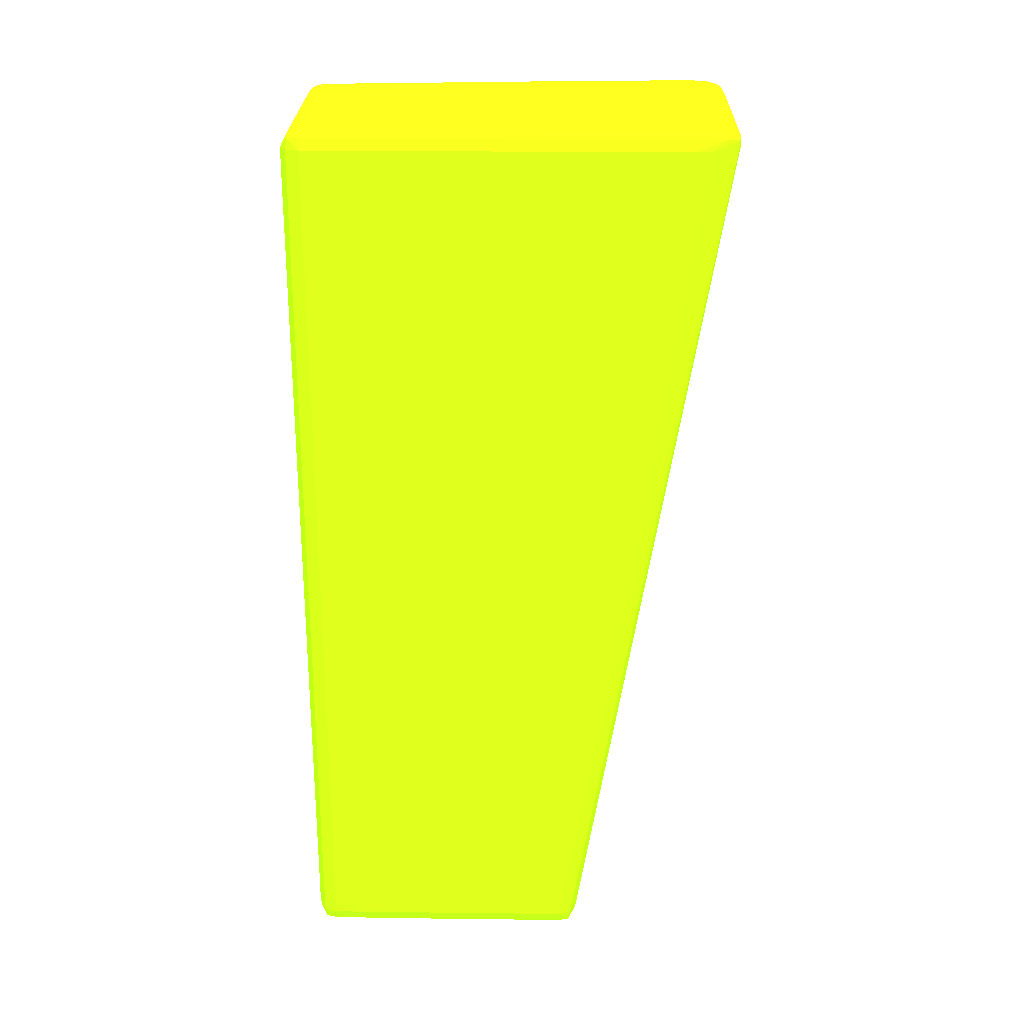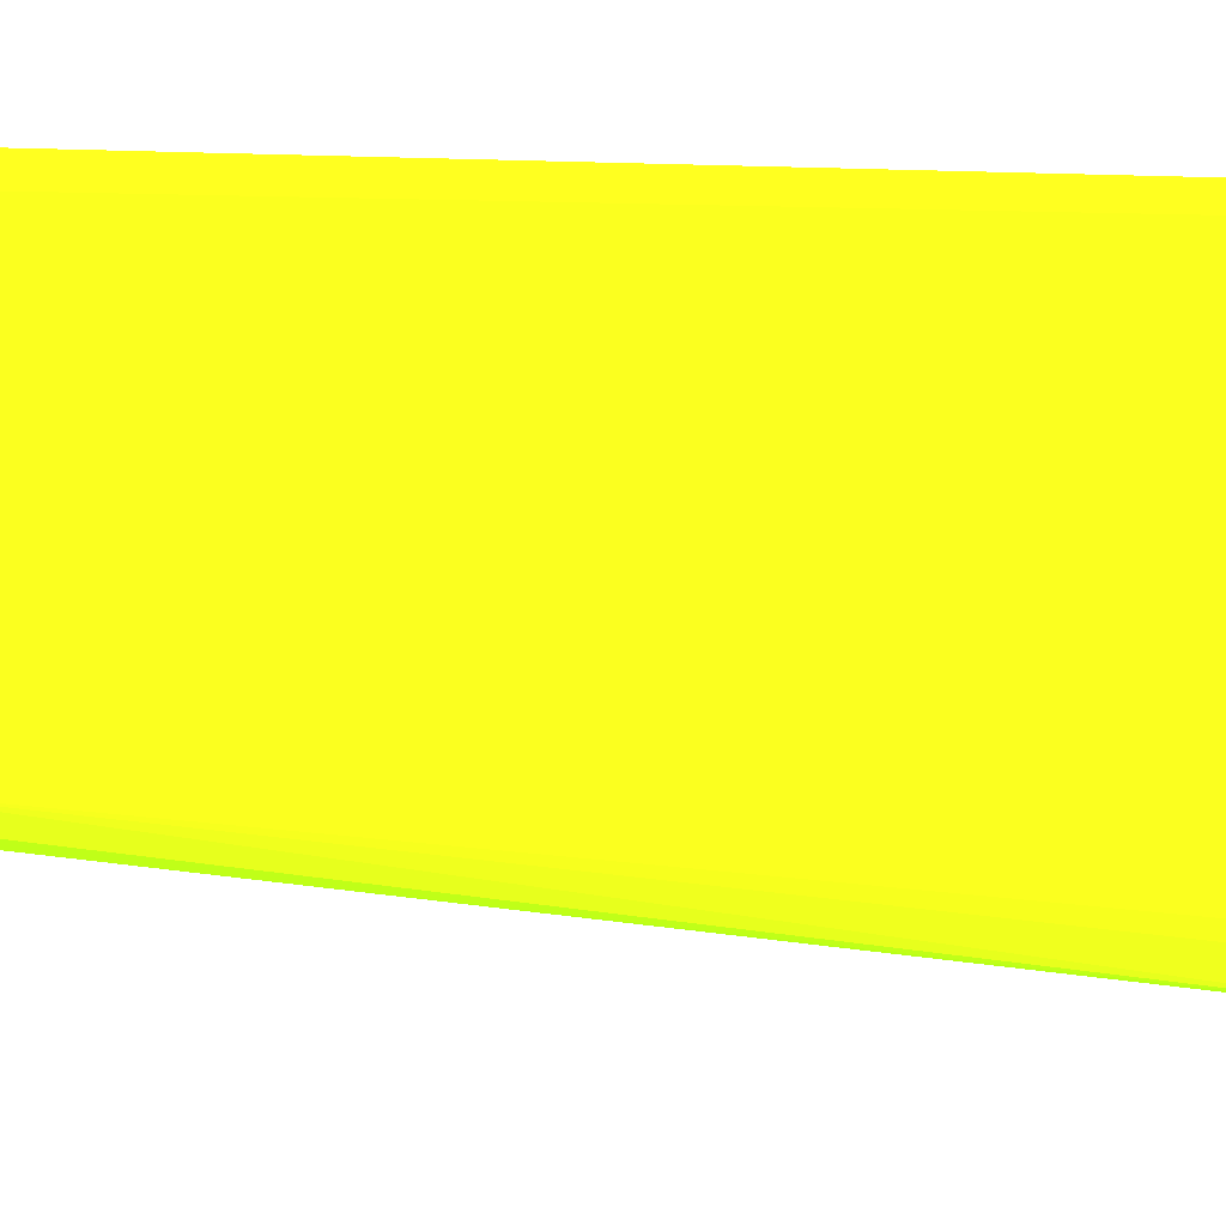
<metadata>
{"format":"obj","ext":"obj","renderer":"f3d","projection":"perspective","resolution":1024,"background":"white","views":[{"elev":25.2,"azim":91.1,"up":"+Y"},{"elev":3.3,"azim":65.5,"up":"+Z"}]}
</metadata>
<code>
v -0.3786 6.641 11.65 0.5647 0.9255 0.07059
v -0.1395 6.641 11.64 0.5647 0.9255 0.07059
v -0.1395 6.88 11.64 0.5647 0.9255 0.07059
v -0.3786 6.88 11.65 0.5647 0.9255 0.07059
v -3.963 6.641 11.65 0.5647 0.9255 0.07059
v -0.3786 -6.979 11.65 0.5647 0.9255 0.07059
v 0.04117 6.88 11.54 0.5647 0.9255 0.07059
v -0.1395 -6.979 11.64 0.5647 0.9255 0.07059
v 0.02069 7.041 11.51 0.5647 0.9255 0.07059
v -0.1395 7.064 11.54 0.5647 0.9255 0.07059
v -2.768 6.88 11.65 0.5647 0.9255 0.07059
v -0.3786 7.066 11.54 0.5647 0.9255 0.07059
v -3.007 6.88 11.64 0.5647 0.9255 0.07059
v -3.246 6.88 11.64 0.5647 0.9255 0.07059
v -3.485 6.88 11.64 0.5647 0.9255 0.07059
v -4.202 6.641 11.64 0.5647 0.9255 0.07059
v -3.963 -6.979 11.65 0.5647 0.9255 0.07059
v -0.3786 -7.218 11.64 0.5647 0.9255 0.07059
v -0.1395 -7.218 11.63 0.5647 0.9255 0.07059
v 0.1026 6.88 11.33 0.5647 0.9255 0.07059
v 0.04117 -6.979 11.54 0.5647 0.9255 0.07059
v 0.0385 -7.218 11.54 0.5647 0.9255 0.07059
v 0.04117 7.063 11.33 0.5647 0.9255 0.07059
v -0.1395 7.129 11.33 0.5647 0.9255 0.07059
v -0.3786 7.131 11.33 0.5647 0.9255 0.07059
v -2.768 7.066 11.54 0.5647 0.9255 0.07059
v -3.007 7.061 11.54 0.5647 0.9255 0.07059
v -3.724 6.88 11.61 0.5647 0.9255 0.07059
v -3.246 7.056 11.54 0.5647 0.9255 0.07059
v -3.485 7.047 11.53 0.5647 0.9255 0.07059
v -4.202 6.857 11.55 0.5647 0.9255 0.07059
v -4.362 6.814 11.51 0.5647 0.9255 0.07059
v -4.382 6.641 11.54 0.5647 0.9255 0.07059
v -4.202 -6.979 11.64 0.5647 0.9255 0.07059
v -3.246 -7.218 11.63 0.5647 0.9255 0.07059
v -3.007 -7.218 11.64 0.5647 0.9255 0.07059
v -2.768 -7.218 11.64 0.5647 0.9255 0.07059
v -0.1395 -7.389 11.54 0.5647 0.9255 0.07059
v 0.01713 -7.372 11.51 0.5647 0.9255 0.07059
v 0.1026 6.88 5.358 0.5647 0.9255 0.07059
v 0.1026 -6.979 11.33 0.5647 0.9255 0.07059
v 0.09859 -7.218 11.33 0.5647 0.9255 0.07059
v 0.04117 7.063 4.88 0.5647 0.9255 0.07059
v -0.1395 7.129 4.88 0.5647 0.9255 0.07059
v -2.768 7.131 11.33 0.5647 0.9255 0.07059
v -0.3786 7.131 4.88 0.5647 0.9255 0.07059
v -3.724 7.03 11.51 0.5647 0.9255 0.07059
v -3.007 7.124 11.33 0.5647 0.9255 0.07059
v -3.246 7.111 11.33 0.5647 0.9255 0.07059
v -3.485 7.096 11.33 0.5647 0.9255 0.07059
v -3.904 7.011 11.48 0.5647 0.9255 0.07059
v -4.202 6.956 11.33 0.5647 0.9255 0.07059
v -4.382 6.841 11.33 0.5647 0.9255 0.07059
v -4.444 6.641 11.33 0.5647 0.9255 0.07059
v -4.382 -6.979 11.54 0.5647 0.9255 0.07059
v -4.362 -7.148 11.51 0.5647 0.9255 0.07059
v -4.202 -7.189 11.55 0.5647 0.9255 0.07059
v -3.724 -7.218 11.6 0.5647 0.9255 0.07059
v -3.485 -7.218 11.62 0.5647 0.9255 0.07059
v -3.246 -7.381 11.53 0.5647 0.9255 0.07059
v -3.007 -7.388 11.54 0.5647 0.9255 0.07059
v -2.768 -7.389 11.54 0.5647 0.9255 0.07059
v -0.1395 -7.447 11.33 0.5647 0.9255 0.07059
v 0.03716 -7.392 11.33 0.5647 0.9255 0.07059
v 0.0888 6.88 5.12 0.5647 0.9255 0.07059
v 0.1026 -7.218 7.27 0.5647 0.9255 0.07059
v 0.1004 -7.218 11.09 0.5647 0.9255 0.07059
v 0.1013 -7.218 10.85 0.5647 0.9255 0.07059
v 0.1017 -7.218 10.62 0.5647 0.9255 0.07059
v 0.1026 -7.218 10.14 0.5647 0.9255 0.07059
v 0.03894 -7.395 11.09 0.5647 0.9255 0.07059
v 0.02069 7.041 4.7 0.5647 0.9255 0.07059
v -0.1395 7.064 4.669 0.5647 0.9255 0.07059
v -3.007 7.131 7.987 0.5647 0.9255 0.07059
v -3.007 7.13 9.182 0.5647 0.9255 0.07059
v -3.007 7.129 9.898 0.5647 0.9255 0.07059
v -3.007 7.126 11.09 0.5647 0.9255 0.07059
v -0.3786 7.066 4.668 0.5647 0.9255 0.07059
v -3.007 7.131 4.88 0.5647 0.9255 0.07059
v -3.246 7.116 10.62 0.5647 0.9255 0.07059
v -3.485 7.101 10.62 0.5647 0.9255 0.07059
v -3.485 7.099 11.09 0.5647 0.9255 0.07059
v -3.724 7.071 10.62 0.5647 0.9255 0.07059
v -3.724 7.063 11.33 0.5647 0.9255 0.07059
v -4.058 6.994 11.33 0.5647 0.9255 0.07059
v -4.321 7 7.403 0.5647 0.9255 0.07059
v -4.402 6.88 5.358 0.5647 0.9255 0.07059
v -4.326 7.003 7.032 0.5647 0.9255 0.07059
v -4.336 7.01 6.076 0.5647 0.9255 0.07059
v -4.338 7.011 5.836 0.5647 0.9255 0.07059
v -4.342 7.014 5.12 0.5647 0.9255 0.07059
v -4.444 6.641 5.836 0.5647 0.9255 0.07059
v -4.444 -6.979 11.33 0.5647 0.9255 0.07059
v -4.382 -7.175 11.33 0.5647 0.9255 0.07059
v -4.202 -7.285 11.33 0.5647 0.9255 0.07059
v -3.891 -7.348 11.48 0.5647 0.9255 0.07059
v -3.724 -7.361 11.5 0.5647 0.9255 0.07059
v -3.485 -7.372 11.52 0.5647 0.9255 0.07059
v -3.007 -7.442 11.33 0.5647 0.9255 0.07059
v -2.768 -7.447 11.33 0.5647 0.9255 0.07059
v -0.1395 -7.454 11.09 0.5647 0.9255 0.07059
v 0.02069 6.944 4.7 0.5647 0.9255 0.07059
v 0.04117 -7.401 7.27 0.5647 0.9255 0.07059
v 0.02069 -7.379 7.089 0.5647 0.9255 0.07059
v 0.04117 -7.218 7.058 0.5647 0.9255 0.07059
v 0.03983 -7.396 10.85 0.5647 0.9255 0.07059
v 0.04028 -7.398 10.62 0.5647 0.9255 0.07059
v 0.04072 -7.399 10.38 0.5647 0.9255 0.07059
v 0.04117 -7.401 9.898 0.5647 0.9255 0.07059
v -0.1395 -7.459 10.62 0.5647 0.9255 0.07059
v -0.1395 -7.462 10.38 0.5647 0.9255 0.07059
v -0.1395 -7.467 9.898 0.5647 0.9255 0.07059
v -0.1395 6.916 4.669 0.5647 0.9255 0.07059
v -3.246 7.13 4.88 0.5647 0.9255 0.07059
v -3.246 7.129 6.554 0.5647 0.9255 0.07059
v -3.246 7.127 7.509 0.5647 0.9255 0.07059
v -3.246 7.126 7.987 0.5647 0.9255 0.07059
v -3.246 7.123 8.942 0.5647 0.9255 0.07059
v -0.3786 6.914 4.668 0.5647 0.9255 0.07059
v -3.007 7.066 4.668 0.5647 0.9255 0.07059
v -3.485 7.117 7.27 0.5647 0.9255 0.07059
v -3.485 7.103 10.38 0.5647 0.9255 0.07059
v -3.724 7.101 7.032 0.5647 0.9255 0.07059
v -3.724 7.097 7.748 0.5647 0.9255 0.07059
v -3.724 7.094 8.226 0.5647 0.9255 0.07059
v -3.724 7.089 8.942 0.5647 0.9255 0.07059
v -3.724 7.081 9.66 0.5647 0.9255 0.07059
v -3.724 7.074 10.38 0.5647 0.9255 0.07059
v -3.963 7.066 7.748 0.5647 0.9255 0.07059
v -3.963 7.063 7.987 0.5647 0.9255 0.07059
v -3.963 7.05 8.942 0.5647 0.9255 0.07059
v -4.181 7.02 7.987 0.5647 0.9255 0.07059
v -3.956 7.023 10.85 0.5647 0.9255 0.07059
v -4.076 6.999 10.85 0.5647 0.9255 0.07059
v -4.111 7.006 9.898 0.5647 0.9255 0.07059
v -4.223 7.019 7.493 0.5647 0.9255 0.07059
v -4.202 7.026 7.27 0.5647 0.9255 0.07059
v -4.202 7.029 7.032 0.5647 0.9255 0.07059
v -4.202 7.046 5.598 0.5647 0.9255 0.07059
v -4.202 7.049 5.358 0.5647 0.9255 0.07059
v -4.336 7.01 4.971 0.5647 0.9255 0.07059
v -4.386 6.88 5.12 0.5647 0.9255 0.07059
v -4.202 7.05 5.12 0.5647 0.9255 0.07059
v -4.425 6.641 5.598 0.5647 0.9255 0.07059
v -4.444 -6.979 7.27 0.5647 0.9255 0.07059
v -4.382 -7.209 9.42 0.5647 0.9255 0.07059
v -4.382 -7.206 9.66 0.5647 0.9255 0.07059
v -4.382 -7.202 9.898 0.5647 0.9255 0.07059
v -4.298 -7.329 9.42 0.5647 0.9255 0.07059
v -4.291 -7.326 9.66 0.5647 0.9255 0.07059
v -4.276 -7.322 9.898 0.5647 0.9255 0.07059
v -4.09 -7.339 10.78 0.5647 0.9255 0.07059
v -4.044 -7.329 11.33 0.5647 0.9255 0.07059
v -3.924 -7.355 11.33 0.5647 0.9255 0.07059
v -3.724 -7.385 11.33 0.5647 0.9255 0.07059
v -3.485 -7.408 11.33 0.5647 0.9255 0.07059
v -3.246 -7.428 11.33 0.5647 0.9255 0.07059
v -3.007 -7.449 11.09 0.5647 0.9255 0.07059
v -2.768 -7.454 11.09 0.5647 0.9255 0.07059
v -0.3786 -7.458 10.85 0.5647 0.9255 0.07059
v -0.1395 -7.218 6.96 0.5647 0.9255 0.07059
v -0.1395 -7.467 7.27 0.5647 0.9255 0.07059
v -0.1395 -7.402 7.057 0.5647 0.9255 0.07059
v -0.3786 -7.461 10.62 0.5647 0.9255 0.07059
v -0.3786 -7.468 9.898 0.5647 0.9255 0.07059
v -0.3786 -7.469 9.66 0.5647 0.9255 0.07059
v -0.3786 -7.218 6.954 0.5647 0.9255 0.07059
v -3.246 7.064 4.67 0.5647 0.9255 0.07059
v -3.485 7.061 4.677 0.5647 0.9255 0.07059
v -3.485 7.124 4.88 0.5647 0.9255 0.07059
v -3.485 7.124 5.12 0.5647 0.9255 0.07059
v -3.485 7.12 6.554 0.5647 0.9255 0.07059
v -3.007 6.914 4.668 0.5647 0.9255 0.07059
v -3.724 7.107 5.836 0.5647 0.9255 0.07059
v -3.963 7.086 5.12 0.5647 0.9255 0.07059
v -3.963 7.083 5.598 0.5647 0.9255 0.07059
v -3.963 7.076 6.554 0.5647 0.9255 0.07059
v -3.963 7.07 7.27 0.5647 0.9255 0.07059
v -3.963 7.081 4.88 0.5647 0.9255 0.07059
v -4.199 7.03 4.887 0.5647 0.9255 0.07059
v -4.118 7.016 4.744 0.5647 0.9255 0.07059
v -4.345 6.88 4.962 0.5647 0.9255 0.07059
v -4.382 -6.979 7.058 0.5647 0.9255 0.07059
v -4.362 -7.171 7.089 0.5647 0.9255 0.07059
v -4.382 -7.208 7.27 0.5647 0.9255 0.07059
v -4.382 -7.209 7.509 0.5647 0.9255 0.07059
v -4.298 -7.329 8.226 0.5647 0.9255 0.07059
v -4.179 -7.358 9.42 0.5647 0.9255 0.07059
v -4.171 -7.356 9.66 0.5647 0.9255 0.07059
v -4.156 -7.354 9.898 0.5647 0.9255 0.07059
v -4.139 -7.351 10.14 0.5647 0.9255 0.07059
v -4.122 -7.346 10.38 0.5647 0.9255 0.07059
v -4.103 -7.342 10.62 0.5647 0.9255 0.07059
v -3.944 -7.359 11.09 0.5647 0.9255 0.07059
v -3.963 -7.376 10.38 0.5647 0.9255 0.07059
v -3.963 -7.382 10.14 0.5647 0.9255 0.07059
v -3.724 -7.402 10.62 0.5647 0.9255 0.07059
v -3.724 -7.408 10.38 0.5647 0.9255 0.07059
v -3.246 -7.434 11.09 0.5647 0.9255 0.07059
v -3.246 -7.454 9.898 0.5647 0.9255 0.07059
v -3.007 -7.457 10.62 0.5647 0.9255 0.07059
v -2.768 -7.458 10.85 0.5647 0.9255 0.07059
v -0.3786 -7.468 7.27 0.5647 0.9255 0.07059
v -0.3786 -7.404 7.056 0.5647 0.9255 0.07059
v -2.768 -7.461 10.62 0.5647 0.9255 0.07059
v -2.768 -7.468 9.898 0.5647 0.9255 0.07059
v -2.768 -7.469 9.66 0.5647 0.9255 0.07059
v -2.768 -7.218 6.954 0.5647 0.9255 0.07059
v -3.246 6.914 4.67 0.5647 0.9255 0.07059
v -3.485 6.917 4.677 0.5647 0.9255 0.07059
v -3.724 7.054 4.693 0.5647 0.9255 0.07059
v -3.724 7.11 4.88 0.5647 0.9255 0.07059
v -3.724 7.11 5.12 0.5647 0.9255 0.07059
v -3.007 -7.218 6.955 0.5647 0.9255 0.07059
v -3.963 7.037 4.72 0.5647 0.9255 0.07059
v -4.118 6.967 4.744 0.5647 0.9255 0.07059
v -4.202 -6.979 6.956 0.5647 0.9255 0.07059
v -4.211 -7.238 7.058 0.5647 0.9255 0.07059
v -4.138 -7.348 7.126 0.5647 0.9255 0.07059
v -4.289 -7.328 7.27 0.5647 0.9255 0.07059
v -4.293 -7.329 7.509 0.5647 0.9255 0.07059
v -4.295 -7.329 7.748 0.5647 0.9255 0.07059
v -4.297 -7.329 7.987 0.5647 0.9255 0.07059
v -4.179 -7.358 8.226 0.5647 0.9255 0.07059
v -3.963 -7.395 9.42 0.5647 0.9255 0.07059
v -3.963 -7.394 9.66 0.5647 0.9255 0.07059
v -3.724 -7.412 10.14 0.5647 0.9255 0.07059
v -3.724 -7.421 9.66 0.5647 0.9255 0.07059
v -3.246 -7.457 9.66 0.5647 0.9255 0.07059
v -3.007 -7.462 10.14 0.5647 0.9255 0.07059
v -2.768 -7.468 7.27 0.5647 0.9255 0.07059
v -2.768 -7.404 7.056 0.5647 0.9255 0.07059
v -3.007 -7.465 9.898 0.5647 0.9255 0.07059
v -3.007 -7.467 9.66 0.5647 0.9255 0.07059
v -3.007 -7.467 7.27 0.5647 0.9255 0.07059
v -3.246 -7.218 6.959 0.5647 0.9255 0.07059
v -3.724 6.921 4.693 0.5647 0.9255 0.07059
v -3.485 -7.218 6.967 0.5647 0.9255 0.07059
v -3.007 -7.402 7.057 0.5647 0.9255 0.07059
v -3.963 6.937 4.72 0.5647 0.9255 0.07059
v -3.724 -7.218 6.98 0.5647 0.9255 0.07059
v -3.963 -7.218 7 0.5647 0.9255 0.07059
v -3.963 -7.358 7.102 0.5647 0.9255 0.07059
v -3.246 -7.452 7.27 0.5647 0.9255 0.07059
v -3.963 -7.379 7.27 0.5647 0.9255 0.07059
v -4.169 -7.352 7.27 0.5647 0.9255 0.07059
v -4.174 -7.354 7.509 0.5647 0.9255 0.07059
v -4.176 -7.355 7.748 0.5647 0.9255 0.07059
v -4.178 -7.356 7.987 0.5647 0.9255 0.07059
v -3.963 -7.386 8.226 0.5647 0.9255 0.07059
v -3.724 -7.421 9.42 0.5647 0.9255 0.07059
v -3.246 -7.395 7.06 0.5647 0.9255 0.07059
v -3.485 -7.382 7.069 0.5647 0.9255 0.07059
v -3.724 -7.371 7.082 0.5647 0.9255 0.07059
f 1 2 3
f 1 3 4
f 1 4 11
f 1 11 5
f 1 5 17
f 1 17 6
f 1 6 8
f 1 8 2
f 2 7 3
f 2 8 21
f 2 21 7
f 3 7 9
f 3 9 10
f 3 10 4
f 4 10 12
f 4 12 26
f 4 26 11
f 5 11 13
f 5 13 14
f 5 14 15
f 5 15 16
f 5 16 34
f 5 34 17
f 6 17 37
f 6 37 18
f 6 18 19
f 6 19 8
f 7 20 9
f 7 21 41
f 7 41 20
f 8 19 22
f 8 22 21
f 9 23 24
f 9 24 10
f 9 20 23
f 10 24 25
f 10 25 12
f 11 26 13
f 12 25 45
f 12 45 26
f 13 26 14
f 14 26 27
f 14 27 15
f 15 28 16
f 15 27 29
f 15 29 30
f 15 30 28
f 16 28 31
f 16 31 32
f 16 32 33
f 16 33 55
f 16 55 34
f 17 34 35
f 17 35 36
f 17 36 37
f 18 37 62
f 18 62 38
f 18 38 19
f 19 38 39
f 19 39 22
f 20 40 43
f 20 43 23
f 20 41 70
f 20 70 66
f 20 66 40
f 21 22 41
f 22 42 41
f 22 39 42
f 23 43 44
f 23 44 24
f 24 44 46
f 24 46 25
f 25 46 79
f 25 79 74
f 25 74 45
f 26 45 27
f 27 45 29
f 28 30 47
f 28 47 31
f 29 45 48
f 29 48 30
f 30 48 49
f 30 49 50
f 30 50 47
f 31 47 51
f 31 51 32
f 32 51 52
f 32 52 53
f 32 53 54
f 32 54 33
f 33 54 93
f 33 93 55
f 34 55 56
f 34 56 57
f 34 57 58
f 34 58 59
f 34 59 35
f 35 59 60
f 35 60 61
f 35 61 36
f 36 61 62
f 36 62 37
f 38 62 100
f 38 100 63
f 38 63 39
f 39 63 64
f 39 64 42
f 40 65 43
f 40 66 65
f 41 42 67
f 41 67 68
f 41 68 69
f 41 69 70
f 42 64 71
f 42 71 67
f 43 65 72
f 43 72 44
f 44 72 73
f 44 73 46
f 45 74 75
f 45 75 76
f 45 76 77
f 45 77 48
f 46 73 78
f 46 78 120
f 46 120 79
f 47 50 51
f 48 77 80
f 48 80 49
f 49 80 81
f 49 81 82
f 49 82 50
f 50 82 128
f 50 128 83
f 50 83 84
f 50 84 51
f 51 84 85
f 51 85 52
f 52 85 86
f 52 86 53
f 53 87 54
f 53 86 88
f 53 88 89
f 53 89 90
f 53 90 91
f 53 91 87
f 54 87 92
f 54 92 145
f 54 145 93
f 55 93 56
f 56 94 95
f 56 95 96
f 56 96 57
f 56 93 94
f 57 96 97
f 57 97 58
f 58 97 98
f 58 98 59
f 59 98 60
f 60 98 99
f 60 99 61
f 61 99 100
f 61 100 62
f 63 100 159
f 63 159 101
f 63 101 64
f 64 101 71
f 65 102 72
f 65 66 102
f 66 70 109
f 66 109 103
f 66 103 104
f 66 104 105
f 66 105 102
f 67 71 106
f 67 106 107
f 67 107 108
f 67 108 68
f 68 108 109
f 68 109 69
f 69 109 70
f 71 101 110
f 71 110 111
f 71 111 112
f 71 112 106
f 72 102 113
f 72 113 73
f 73 113 119
f 73 119 78
f 74 79 114
f 74 114 115
f 74 115 75
f 75 115 116
f 75 116 76
f 76 116 77
f 77 116 117
f 77 117 118
f 77 118 80
f 78 119 173
f 78 173 120
f 79 120 114
f 80 121 122
f 80 122 81
f 80 118 121
f 81 123 124
f 81 124 125
f 81 125 82
f 81 122 123
f 82 125 126
f 82 126 127
f 82 127 128
f 83 128 129
f 83 129 84
f 84 129 130
f 84 130 131
f 84 131 132
f 84 132 133
f 84 133 134
f 84 134 85
f 85 134 86
f 86 134 135
f 86 135 132
f 86 132 136
f 86 136 137
f 86 137 138
f 86 138 139
f 86 139 140
f 86 140 88
f 87 91 141
f 87 141 142
f 87 142 92
f 88 140 89
f 89 140 90
f 90 140 143
f 90 143 91
f 91 143 141
f 92 142 144
f 92 144 145
f 93 145 186
f 93 186 146
f 93 146 147
f 93 147 148
f 93 148 94
f 94 148 149
f 94 149 150
f 94 150 151
f 94 151 95
f 95 151 152
f 95 152 153
f 95 153 96
f 96 153 154
f 96 154 155
f 96 155 97
f 97 155 156
f 97 156 157
f 97 157 98
f 98 157 99
f 99 157 158
f 99 158 159
f 99 159 100
f 101 159 202
f 101 202 160
f 101 160 164
f 101 164 110
f 102 105 161
f 102 161 113
f 103 109 112
f 103 112 162
f 103 162 104
f 104 162 163
f 104 163 161
f 104 161 105
f 106 112 107
f 107 112 108
f 108 112 109
f 110 164 111
f 111 164 165
f 111 165 112
f 112 165 166
f 112 166 162
f 113 161 167
f 113 167 119
f 114 120 168
f 114 168 169
f 114 169 170
f 114 170 171
f 114 171 115
f 115 171 116
f 116 171 172
f 116 172 117
f 117 172 118
f 118 172 121
f 119 167 208
f 119 208 173
f 120 173 209
f 120 209 168
f 121 172 213
f 121 213 174
f 121 174 122
f 122 174 123
f 123 174 175
f 123 175 176
f 123 176 124
f 124 176 125
f 125 176 177
f 125 177 178
f 125 178 126
f 126 178 129
f 126 129 127
f 127 129 128
f 129 178 140
f 129 140 139
f 129 139 138
f 129 138 137
f 129 137 130
f 130 137 131
f 131 137 136
f 131 136 132
f 132 135 133
f 133 135 134
f 140 178 177
f 140 177 176
f 140 176 143
f 141 143 179
f 141 179 180
f 141 180 181
f 141 181 182
f 141 182 142
f 142 182 145
f 142 145 144
f 143 176 175
f 143 175 179
f 145 183 184
f 145 184 185
f 145 185 186
f 145 182 183
f 146 186 187
f 146 187 149
f 146 149 147
f 147 149 148
f 149 187 224
f 149 224 188
f 149 188 189
f 149 189 150
f 150 189 190
f 150 190 191
f 150 191 151
f 151 191 192
f 151 192 193
f 151 193 152
f 152 193 194
f 152 194 154
f 152 154 153
f 154 194 155
f 155 194 195
f 155 195 196
f 155 196 197
f 155 197 156
f 156 198 199
f 156 199 157
f 156 197 198
f 157 199 158
f 158 200 201
f 158 201 202
f 158 202 159
f 158 199 200
f 160 202 205
f 160 205 164
f 161 163 167
f 162 166 203
f 162 203 204
f 162 204 163
f 163 204 167
f 164 205 206
f 164 206 165
f 165 206 207
f 165 207 166
f 166 207 231
f 166 231 203
f 167 204 232
f 167 232 208
f 168 209 210
f 168 210 169
f 169 210 237
f 169 237 211
f 169 211 170
f 170 211 212
f 170 212 213
f 170 213 171
f 171 213 172
f 173 208 214
f 173 214 209
f 174 213 175
f 175 213 212
f 175 212 179
f 179 212 215
f 179 215 181
f 179 181 180
f 181 215 240
f 181 240 216
f 181 216 182
f 182 216 183
f 183 217 184
f 183 216 217
f 184 218 219
f 184 219 220
f 184 220 185
f 184 217 218
f 185 220 221
f 185 221 222
f 185 222 223
f 185 223 186
f 186 223 187
f 187 223 224
f 188 224 225
f 188 225 226
f 188 226 189
f 189 226 190
f 190 226 196
f 190 196 195
f 190 195 191
f 191 195 194
f 191 194 192
f 192 194 193
f 196 226 197
f 197 226 198
f 198 227 199
f 198 226 227
f 199 227 228
f 199 228 200
f 200 229 201
f 200 228 229
f 201 229 230
f 201 230 205
f 201 205 202
f 203 231 232
f 203 232 204
f 205 230 233
f 205 233 206
f 206 233 234
f 206 234 207
f 207 234 235
f 207 235 231
f 208 232 214
f 209 214 236
f 209 236 210
f 210 236 238
f 210 238 217
f 210 217 237
f 211 215 212
f 211 237 240
f 211 240 215
f 214 232 239
f 214 239 236
f 216 240 217
f 217 238 241
f 217 241 242
f 217 242 218
f 217 240 237
f 218 242 243
f 218 243 219
f 219 243 244
f 219 244 245
f 219 245 246
f 219 246 220
f 220 246 247
f 220 247 221
f 221 247 248
f 221 248 249
f 221 249 224
f 221 224 222
f 222 224 223
f 224 249 225
f 225 249 248
f 225 248 250
f 225 250 251
f 225 251 228
f 225 228 226
f 226 228 227
f 228 251 229
f 229 251 244
f 229 244 235
f 229 235 234
f 229 234 233
f 229 233 230
f 231 235 232
f 232 235 239
f 235 244 252
f 235 252 239
f 236 239 252
f 236 252 238
f 238 252 241
f 241 252 253
f 241 253 242
f 242 253 254
f 242 254 243
f 243 254 244
f 244 251 245
f 244 254 253
f 244 253 252
f 245 250 247
f 245 247 246
f 245 251 250
f 247 250 248

</code>
